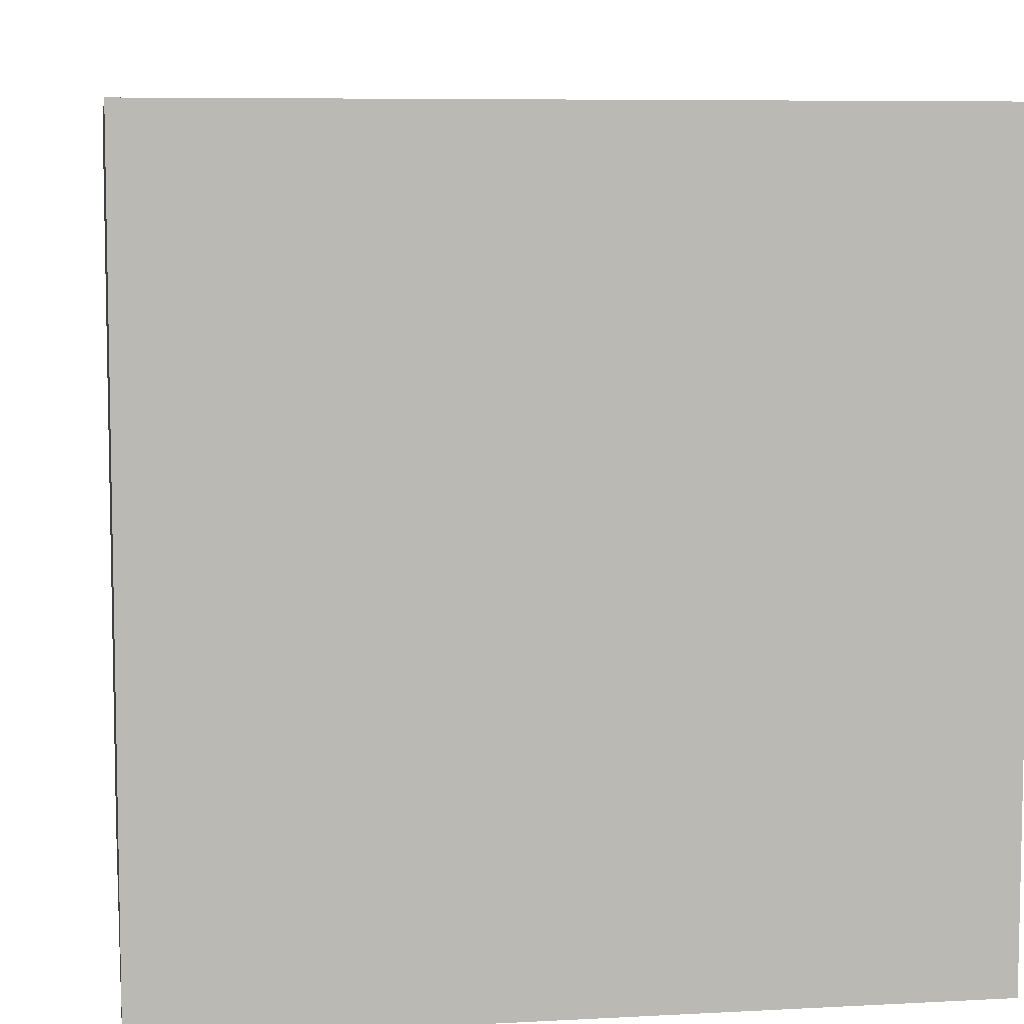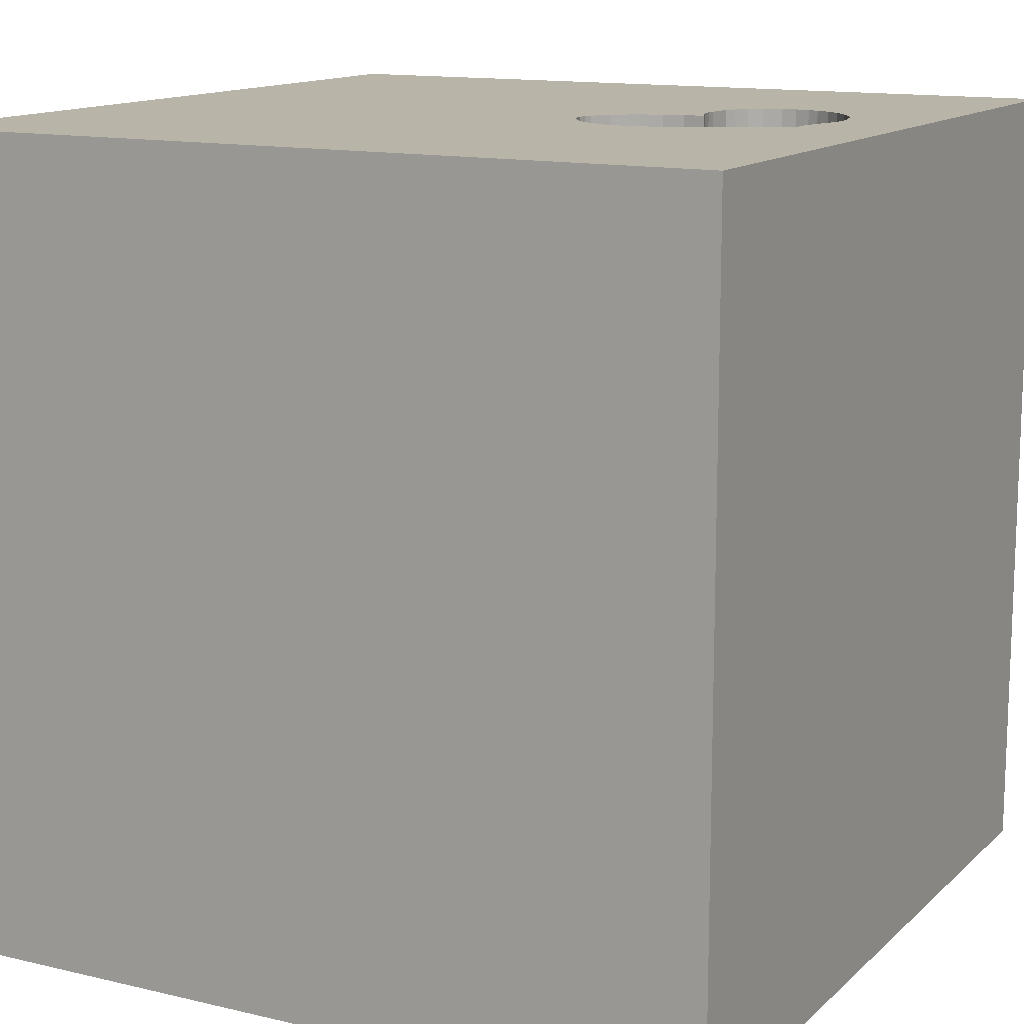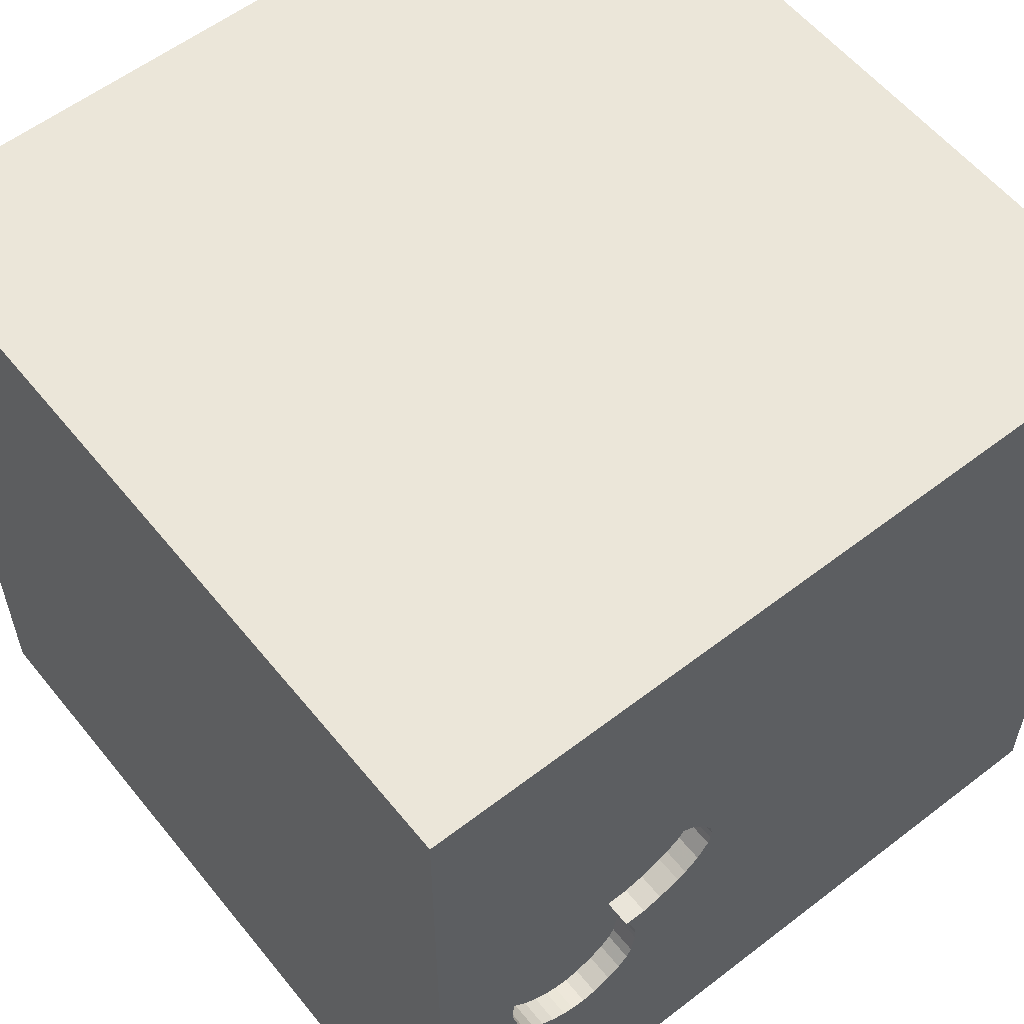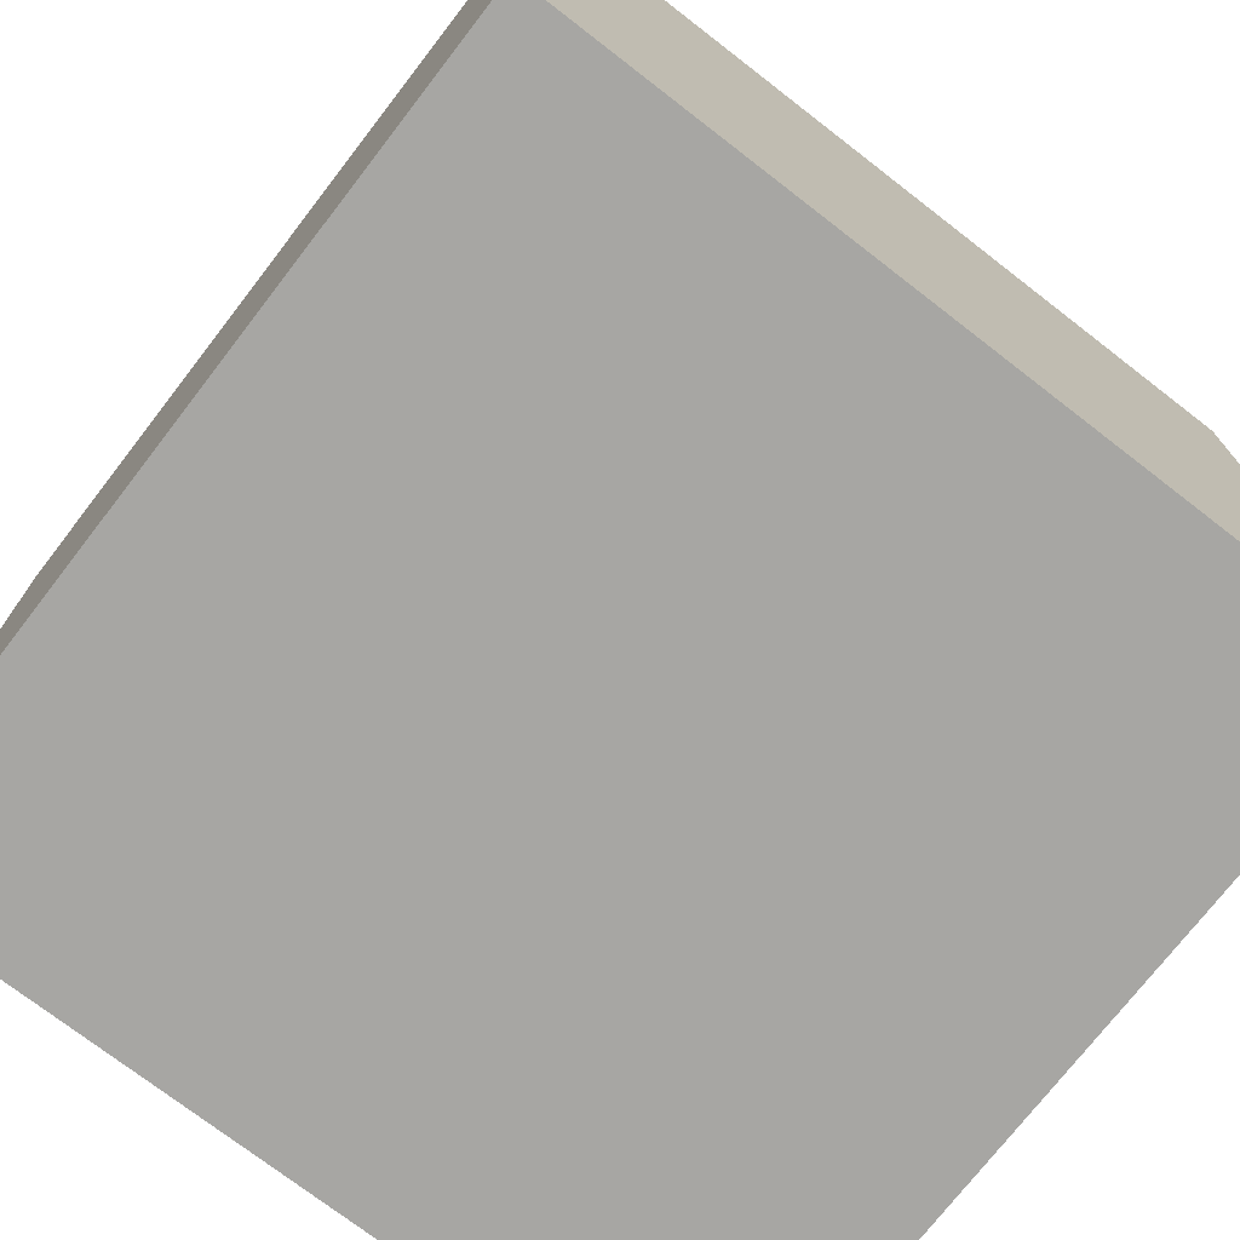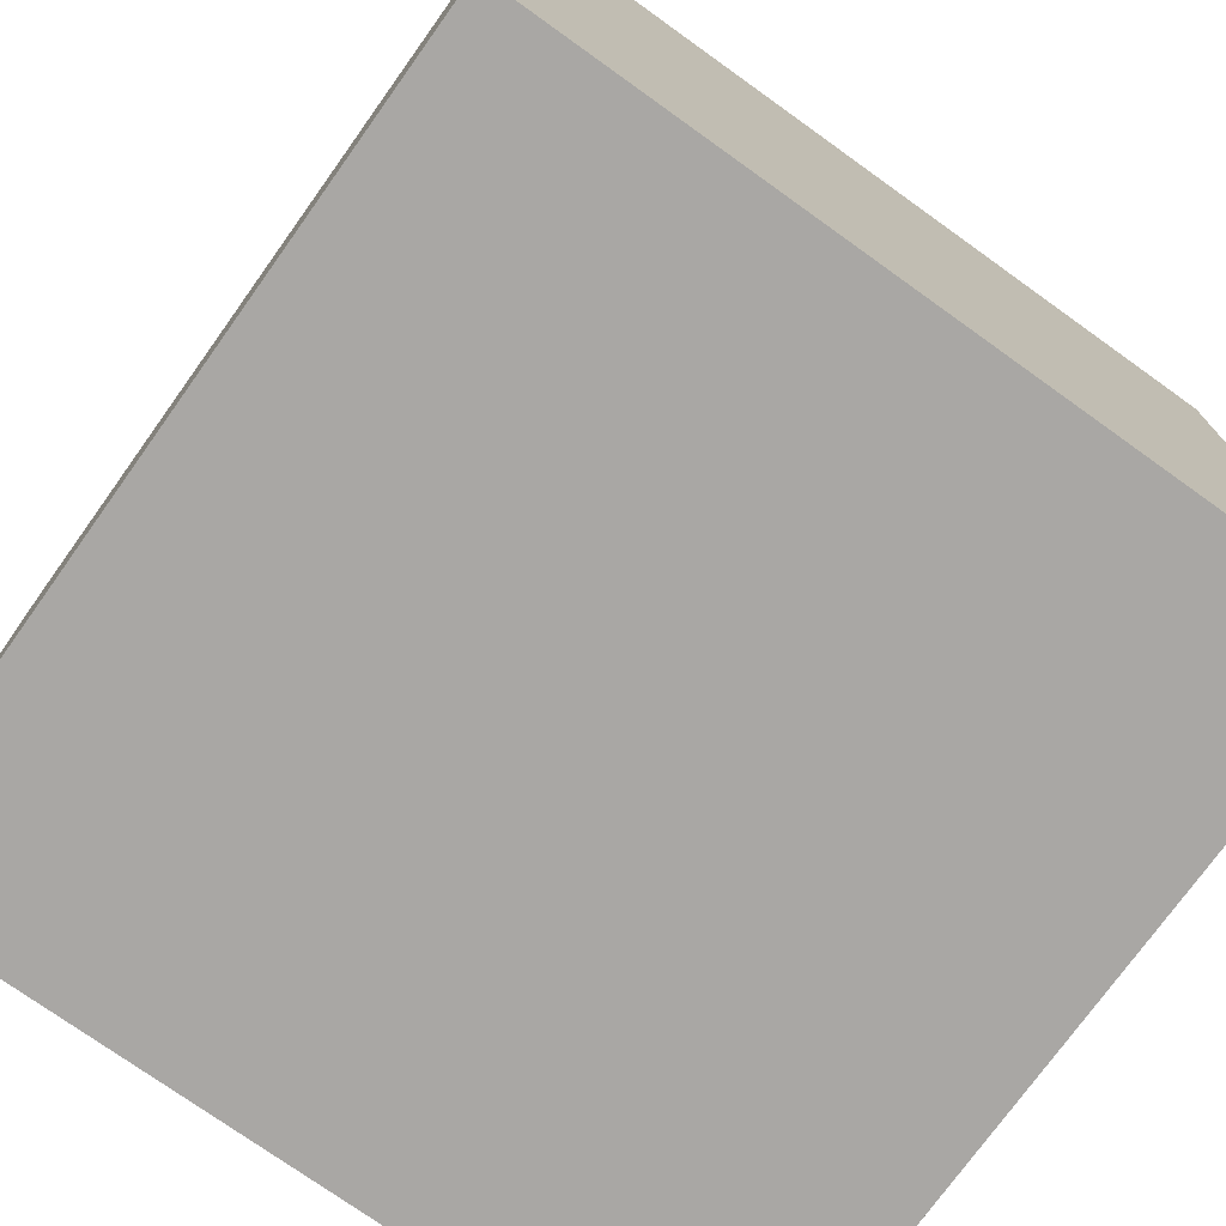
<metadata>
{"format":"obj","ext":"obj","renderer":"f3d","projection":"perspective","resolution":1024,"background":"white","views":[{"elev":7.2,"azim":-8.8,"up":"+Y"},{"elev":13.3,"azim":28.2,"up":"+Y"},{"elev":57.5,"azim":141.4,"up":"+Z"},{"elev":-74.1,"azim":-37.7,"up":"+Y"},{"elev":-74.7,"azim":-35.6,"up":"+Z"}]}
</metadata>
<code>
o heart_29
v 0.7262 1.5 -0.5581
v 1.194 1.5 -0.2175
v 1.194 1.4 -0.2175
v 1.058 1.5 -0.5367
v 0.5534 1.5 0.3003
v 0.986 1.5 -0.5824
v 0.6817 1.5 -0.1939
v 0.6817 1.4 -0.1939
v -0.6787 -1.048 -1.5
v -0.625 0.07812 -1.5
v -0.8594 0.9635 1.5
v -1.094 -1.5 -0.02604
v -0.6771 -1.5 -0.5208
v -0.7812 -1.5 1.354
v -0.8333 -1.5 -1.5
v -0.651 -1.5 0.9245
v -0.8594 1.5 -1.107
v -0.651 1.5 -0.2083
v -0.8333 1.5 1.5
v -0.7943 -0.3125 1.5
v 1.146 1.5 -0.02052
v 1.146 1.4 -0.02052
v 0.3039 1.5 0.05393
v 0.308 1.5 0.02031
v 0.308 1.4 0.02031
v 0.3385 -1.055 1.5
v 0.2083 0.4948 -1.5
v 0.1823 0.4818 1.5
v 0.3906 -0.09115 -1.5
v 0.625 1.198 -1.5
v 0.6771 1.224 1.5
v 0.7292 -0.6771 -1.5
v 0.4167 -0.4688 1.5
v 0.07812 -1.5 -0.625
v 0.625 -1.5 0.4427
v 0.4557 -1.5 -0.2083
v 0.3906 -1.5 1.198
v 0.4167 -1.5 -1.5
v 0.625 -1.5 -1.25
v 0.1562 -1.5 1.5
v -0.2409 1.5 0.2734
v 0.1758 1.5 -0.3483
v 0.313 1.5 0.09895
v 0.7715 1.5 1.172
v 0.1562 1.5 -1.5
v 0.4167 1.5 -1.198
v 0.4167 1.5 1.5
v 0.3154 1.5 0.1034
v 0.1823 -1.12 -1.5
v 0.6663 1.5 -0.5031
v 0.4044 1.5 0.2273
v 0.6402 1.5 -0.2917
v 0.4141 1.5 -0.1197
v 0.6402 1.4 -0.2917
v 0.9372 1.5 -0.6013
v -0.1823 -1.146 1.5
v 0 -0 1.5
v 0.02604 1.094 1.5
v -0.1693 -0.4688 1.5
v 0 -1.5 0.1562
v -0.1042 -1.5 1.198
v -0.1562 -1.5 0.625
v -0.1562 -1.5 -1.5
v -0.1562 1.5 -1.302
v -0.1562 1.5 1.5
v 0.7263 1.5 0.2826
v 0.815 1.5 -0.6018
v 0.5534 1.4 0.3003
v 1.187 1.4 -0.1725
v 0.3503 1.5 0.1679
v 0.3176 1.5 -0.009719
v 0.3176 1.4 -0.009719
v 0.4477 1.5 -0.139
v 0.4477 1.4 -0.139
v 1.042 0.4557 -1.5
v 1.25 0.4687 1.5
v 1.185 -0.1823 -1.5
v 1.198 -0 1.5
v 1.224 1.003 -1.5
v 1.094 -1.5 0.05208
v 1.5 -1.5 1.5
v 1.25 -1.5 0.625
v 1.5 -1.5 -1.5
v 1.25 -1.5 -0.4427
v 1.178 1.5 -0.752
v 1.146 1.5 0.07793
v 1.198 -1.042 -1.5
v 1.042 -0.4297 1.5
v 0.6422 1.5 -0.4295
v 1.071 1.5 0.09605
v 1.071 1.4 0.09605
v 0.8546 1.5 0.2224
v 0.8546 1.4 0.2224
v 1.146 1.4 0.07793
v 0.7023 1.5 -0.5416
v 0.7023 1.4 -0.5416
v -0.625 -1.042 1.5
v -0.4687 0.4167 1.5
v -0.4687 -1.5 0.1823
v -0.7292 -1.5 -1.198
v -0.3906 1.5 1.042
v -0.4687 1.5 -1.5
v 1.169 1.5 -0.3717
v 1.169 1.4 -0.3717
v -1.5 -0.7812 0.2865
v -1.5 0.4688 -1.016
v -1.5 0.4167 0.1562
v -1.5 0.3255 1.074
v -1.5 0.2083 -0.4557
v -1.5 0.599 0.5208
v -1.5 0.1562 -1.5
v -1.5 0.4167 1.5
v -1.5 -0.1823 -1.068
v -1.5 -0.1693 0.4687
v -1.5 -0.05208 -0
v -1.5 -0.1823 1.146
v -1.5 -0.2083 1.5
v -1.5 1.289 0.625
v -1.5 1.25 -0.1562
v -1.5 1.5 1.5
v -1.5 1.042 -0.625
v -1.5 -0.625 -1.042
v -1.5 -0.625 1.042
v -1.5 -0.4687 -1.5
v -1.5 -0.4687 -0.4167
v -1.5 -1.5 -0.8333
v -1.5 -1.5 0.4167
v -1.5 -1.5 -0.1562
v -1.5 -1.5 0.9896
v -1.5 -1.5 1.5
v -1.5 -1.5 -1.5
v -1.5 0.8333 -1.5
v -1.5 1.5 -1.5
v -1.5 1.5 0.1562
v -1.5 1.5 0.8333
v -1.5 1.5 -0.4167
v -1.5 -1.198 -0.651
v -1.5 -1.276 0.01302
v -1.5 -1.224 0.6771
v -1.5 0.8333 -0.1562
v -1.5 1.042 -1.198
v -1.5 0.8854 0.8333
v 1.148 1.5 -0.4191
v 0.6007 1.5 -0.1932
v 0.6341 1.5 -0.3374
v 0.6341 1.4 -0.3374
v 1.009 1.5 0.1226
v 1.009 1.4 0.1226
v 0.6601 1.5 -0.2317
v 1.182 1.5 -0.3167
v 0.7682 -1.5 -0.7552
v 0.8333 -1.5 1.5
v 0.931 1.5 0.5339
v 0.8333 1.5 -1.5
v 0.5199 1.5 0.2891
v 0.5281 1.5 -0.1739
v 0.629 1.5 0.3038
v 0.629 1.4 0.3038
v 0.4747 1.5 0.274
v 0.4747 1.4 0.274
v 1.148 1.4 -0.4191
v 0.313 1.4 0.09895
v 1.101 1.5 -0.4923
v 1.058 1.4 -0.5367
v 1.008 1.5 -0.572
v 1.008 1.4 -0.572
v 0.6471 1.5 -0.4664
v 0.6471 1.4 -0.4664
v 0.7857 1.5 0.2598
v 0.7857 1.4 0.2598
v 1.354 1.5 -0.3125
v 0.4044 1.4 0.2273
v 1.5 -0.4036 -0.5599
v 1.5 -1.042 -1.211
v 1.5 -0.9896 1.5
v 1.5 0.5469 0.2344
v 1.5 0.625 1.198
v 1.5 0.4167 -0.5208
v 1.5 0.4167 -1.5
v 1.5 0.4427 -1.198
v 1.5 0.1562 1.5
v 1.5 -0.1042 1.25
v 1.5 -0.2083 -1.5
v 1.5 -0.1823 -1.185
v 1.5 1.094 -1.068
v 1.5 1.224 0.2083
v 1.5 1.25 1.042
v 1.5 1.5 -1.5
v 1.5 1.042 -0.4427
v 1.5 -0.4036 0.5339
v 1.5 -0.6771 1.172
v 1.5 -1.5 0.2083
v 1.5 -1.5 0.9896
v 1.5 -1.5 -0.4167
v 1.5 0.8333 1.5
v 1.5 1.5 -0.8333
v 1.5 1.5 0.4167
v 1.5 1.5 -0.1562
v 1.5 1.5 1.5
v 1.5 -1.211 -0.625
v 1.5 -1.12 0.1823
v 1.5 -1.276 1.029
v 1.5 -0.4167 1.5
v 1.142 1.5 0.02871
v 1.142 1.4 0.02871
v 0.6347 1.5 -0.3734
v -1.25 -0.8333 -1.5
v -1.198 -0.8073 1.5
v -1.185 0.651 -1.5
v -1.25 -0.1562 -1.5
v -1.276 -0.05208 1.5
v -1.25 -1.5 0.5599
v -1.25 -1.5 -0.4427
v -1.198 0.5208 1.5
v -1.237 1.5 -0.5404
v -1.12 1.5 1.094
v -1.224 1.5 0.4818
v 1.187 1.5 -0.1725
v 0.9171 1.5 -0.6067
v 0.9171 1.4 -0.6067
v 0.959 1.5 0.1514
v 0.959 1.4 0.1514
v 0.866 1.5 -0.612
v -0.3971 0.944 -1.5
v -0.4167 1.042 1.5
v -0.2865 -1.5 -1.094
v -0.4167 -1.5 1.5
v 1.194 1.5 -0.2643
v 1.194 1.4 -0.2643
v 0.866 1.4 -0.612
v 1.101 1.4 -0.4923
v 0.8594 -1.042 1.5
v 0.7292 0.2344 1.5
v 0.8333 -1.5 1.042
v 0.7502 1.5 -0.5747
v 0.7502 1.4 -0.5746
v 0.815 1.4 -0.6018
v 0.6347 1.4 -0.3734
v 0.3607 1.5 -0.07462
v 0.3607 1.4 -0.07462
v 0.6007 1.4 -0.1932
v 0.6601 1.4 -0.2317
v 0.5281 1.4 -0.1739
v 0.9567 1.5 -0.596
v 0.9567 1.4 -0.596
v 0.3039 1.4 0.05393
v 0.7263 1.4 0.2826
v 0.3503 1.4 0.1679
v 0.6663 1.4 -0.5031
v 0.4396 1.5 0.2506
v 0.4141 1.4 -0.1197
v 0.4879 1.5 -0.1564
f 130 139 129
f 129 212 130
f 117 123 130
f 139 127 129
f 130 16 14
f 227 97 130
f 208 117 130
f 127 212 129
f 212 16 130
f 14 227 130
f 123 139 130
f 97 208 130
f 117 116 123
f 139 138 127
f 227 56 97
f 208 211 117
f 138 128 127
f 14 61 227
f 40 56 227
f 20 211 208
f 139 105 138
f 128 212 127
f 16 61 14
f 61 40 227
f 123 105 139
f 128 12 212
f 97 20 208
f 112 116 117
f 212 99 16
f 61 37 40
f 211 112 117
f 112 108 116
f 116 114 123
f 123 114 105
f 40 26 56
f 56 59 97
f 97 59 20
f 138 126 128
f 128 213 12
f 152 26 40
f 138 137 126
f 126 213 128
f 12 99 212
f 99 62 16
f 62 61 16
f 37 152 40
f 211 214 112
f 120 108 112
f 108 114 116
f 26 59 56
f 214 120 112
f 152 232 26
f 126 131 213
f 37 234 152
f 20 214 211
f 108 110 114
f 114 115 105
f 105 125 138
f 62 37 61
f 26 33 59
f 59 57 20
f 20 98 214
f 125 137 138
f 213 13 12
f 12 13 99
f 99 60 62
f 62 35 37
f 11 120 214
f 137 131 126
f 152 81 232
f 120 142 108
f 142 110 108
f 115 125 105
f 234 81 152
f 232 33 26
f 57 98 20
f 98 11 214
f 110 107 114
f 125 122 137
f 131 13 213
f 60 35 62
f 35 234 37
f 107 115 114
f 122 131 137
f 131 100 13
f 33 57 59
f 115 109 125
f 13 60 99
f 232 88 33
f 57 28 98
f 98 225 11
f 13 34 60
f 60 36 35
f 120 118 142
f 142 118 110
f 125 113 122
f 33 233 57
f 216 135 120
f 135 118 120
f 107 109 115
f 109 113 125
f 100 226 13
f 234 82 81
f 202 175 81
f 88 233 33
f 28 225 98
f 11 19 120
f 216 120 19
f 110 140 107
f 207 9 131
f 9 15 131
f 226 34 13
f 34 36 60
f 35 82 234
f 202 81 193
f 81 88 232
f 175 88 81
f 233 28 57
f 217 135 216
f 122 124 131
f 15 100 131
f 82 193 81
f 191 175 202
f 88 78 233
f 28 58 225
f 101 216 19
f 118 140 110
f 140 109 107
f 207 131 124
f 36 80 35
f 35 80 82
f 190 191 202
f 225 19 11
f 41 216 101
f 118 119 140
f 109 106 113
f 190 202 201
f 175 203 88
f 41 217 216
f 113 124 122
f 82 192 193
f 201 202 193
f 191 203 175
f 135 134 118
f 140 121 109
f 210 207 124
f 15 226 100
f 80 192 82
f 201 193 192
f 182 203 191
f 225 65 19
f 217 134 135
f 134 119 118
f 121 106 109
f 9 207 210
f 49 15 9
f 15 63 226
f 34 151 36
f 190 182 191
f 203 78 88
f 233 31 28
f 31 58 28
f 58 65 225
f 101 19 65
f 18 217 41
f 215 134 217
f 113 111 124
f 10 9 210
f 49 63 15
f 151 80 36
f 203 181 78
f 78 76 233
f 119 121 140
f 210 124 111
f 29 9 10
f 226 39 34
f 182 181 203
f 29 49 9
f 39 151 34
f 151 84 80
f 173 190 201
f 18 215 217
f 106 111 113
f 181 76 78
f 31 65 58
f 42 18 41
f 134 136 119
f 121 141 106
f 209 210 111
f 27 29 10
f 63 39 226
f 84 192 80
f 176 190 173
f 177 182 190
f 177 181 182
f 233 199 31
f 31 47 65
f 44 101 65
f 215 136 134
f 136 121 119
f 10 210 209
f 27 10 224
f 32 49 29
f 63 38 39
f 84 194 192
f 200 201 192
f 178 176 173
f 176 177 190
f 76 199 233
f 44 65 47
f 41 101 44
f 24 42 41
f 41 48 43
f 41 43 23
f 41 23 24
f 106 132 111
f 49 38 63
f 200 192 194
f 181 195 76
f 153 41 44
f 41 51 70
f 41 70 48
f 42 24 71
f 239 53 42
f 42 71 239
f 141 132 106
f 209 111 132
f 224 10 209
f 177 195 181
f 5 41 153
f 41 5 155
f 159 250 51
f 41 155 159
f 41 159 51
f 252 156 42
f 42 53 73
f 42 73 252
f 17 215 18
f 136 133 121
f 39 83 151
f 83 84 151
f 173 201 200
f 189 176 178
f 31 199 47
f 156 144 149
f 156 149 52
f 42 156 89
f 42 89 167
f 42 167 50
f 42 17 18
f 215 133 136
f 133 141 121
f 75 29 27
f 87 38 49
f 38 83 39
f 84 83 194
f 195 199 76
f 44 47 199
f 157 5 153
f 153 66 157
f 156 52 145
f 206 89 156
f 156 145 206
f 144 7 149
f 235 67 42
f 95 1 235
f 42 50 95
f 42 95 235
f 85 42 67
f 30 75 27
f 32 87 49
f 87 83 38
f 200 194 83
f 66 153 169
f 85 46 42
f 30 27 224
f 77 32 29
f 174 173 200
f 180 178 173
f 185 189 178
f 189 186 176
f 153 221 92
f 153 92 169
f 219 55 85
f 223 219 85
f 85 67 223
f 64 17 42
f 133 209 132
f 75 77 29
f 180 173 184
f 185 178 180
f 187 177 176
f 187 195 177
f 221 86 90
f 221 90 147
f 85 55 244
f 85 244 6
f 46 64 42
f 133 132 141
f 224 209 133
f 79 75 30
f 174 200 83
f 184 173 174
f 186 187 176
f 86 221 153
f 21 204 86
f 85 6 165
f 165 4 85
f 218 21 86
f 85 4 163
f 17 133 215
f 187 199 195
f 218 86 171
f 163 143 85
f 154 46 85
f 45 64 46
f 102 17 64
f 102 224 133
f 45 30 224
f 154 79 30
f 77 87 32
f 196 189 185
f 198 186 189
f 197 187 186
f 199 153 44
f 198 86 153
f 198 171 86
f 171 150 228
f 171 228 2
f 171 2 218
f 103 150 85
f 85 143 103
f 188 154 85
f 154 45 46
f 45 102 64
f 102 133 17
f 45 224 102
f 154 30 45
f 188 79 154
f 188 75 79
f 179 77 75
f 183 87 77
f 183 184 174
f 179 180 184
f 188 185 180
f 188 196 185
f 196 198 189
f 198 197 186
f 197 199 187
f 197 153 199
f 198 153 197
f 196 171 198
f 171 85 150
f 188 85 196
f 188 179 75
f 179 183 77
f 183 83 87
f 183 174 83
f 179 184 183
f 188 180 179
f 196 85 171
f 25 162 72
f 162 25 246
f 25 72 24
f 162 240 72
f 162 246 23
f 23 43 162
f 246 25 23
f 71 24 72
f 24 23 25
f 248 240 162
f 239 71 72
f 72 240 239
f 162 43 48
f 240 248 251
f 48 70 248
f 248 162 48
f 53 239 240
f 240 251 53
f 248 172 251
f 172 248 70
f 70 51 172
f 172 74 251
f 73 53 251
f 251 74 73
f 51 250 172
f 160 74 172
f 250 159 160
f 160 172 250
f 74 160 243
f 252 73 74
f 74 243 252
f 159 155 160
f 68 243 160
f 156 252 243
f 68 160 155
f 155 5 68
f 243 68 158
f 243 241 156
f 5 157 68
f 158 247 243
f 158 68 157
f 144 156 241
f 247 241 243
f 247 158 66
f 157 66 158
f 241 8 144
f 241 247 8
f 7 144 8
f 8 247 170
f 170 247 66
f 66 169 170
f 149 7 8
f 8 242 149
f 170 93 8
f 8 164 242
f 169 92 93
f 93 170 169
f 93 222 8
f 242 54 149
f 164 8 231
f 54 242 164
f 222 93 92
f 92 221 222
f 148 8 222
f 52 149 54
f 164 231 4
f 161 231 8
f 146 54 164
f 221 147 222
f 22 8 148
f 148 222 147
f 54 146 52
f 163 4 231
f 231 161 163
f 161 8 104
f 146 164 166
f 22 69 8
f 22 148 91
f 147 90 148
f 145 52 146
f 4 165 166
f 166 164 4
f 143 163 161
f 161 104 143
f 104 8 229
f 146 166 238
f 69 22 218
f 69 3 8
f 91 205 22
f 91 148 90
f 206 145 146
f 146 238 206
f 166 165 6
f 103 143 104
f 104 229 150
f 150 103 104
f 8 3 229
f 245 238 166
f 21 218 22
f 218 2 3
f 3 69 218
f 91 94 205
f 22 205 21
f 6 244 245
f 245 166 6
f 229 228 150
f 2 228 229
f 229 3 2
f 238 245 237
f 90 86 94
f 94 91 90
f 205 94 204
f 204 21 205
f 89 206 238
f 238 168 89
f 245 244 55
f 236 238 237
f 220 237 245
f 86 204 94
f 168 167 89
f 238 96 168
f 55 219 220
f 220 245 55
f 236 96 238
f 67 235 236
f 236 237 67
f 220 230 237
f 50 167 168
f 168 249 50
f 96 249 168
f 219 223 220
f 1 95 96
f 96 236 1
f 235 1 236
f 230 220 223
f 237 230 67
f 249 96 50
f 95 50 96
f 223 67 230

</code>
